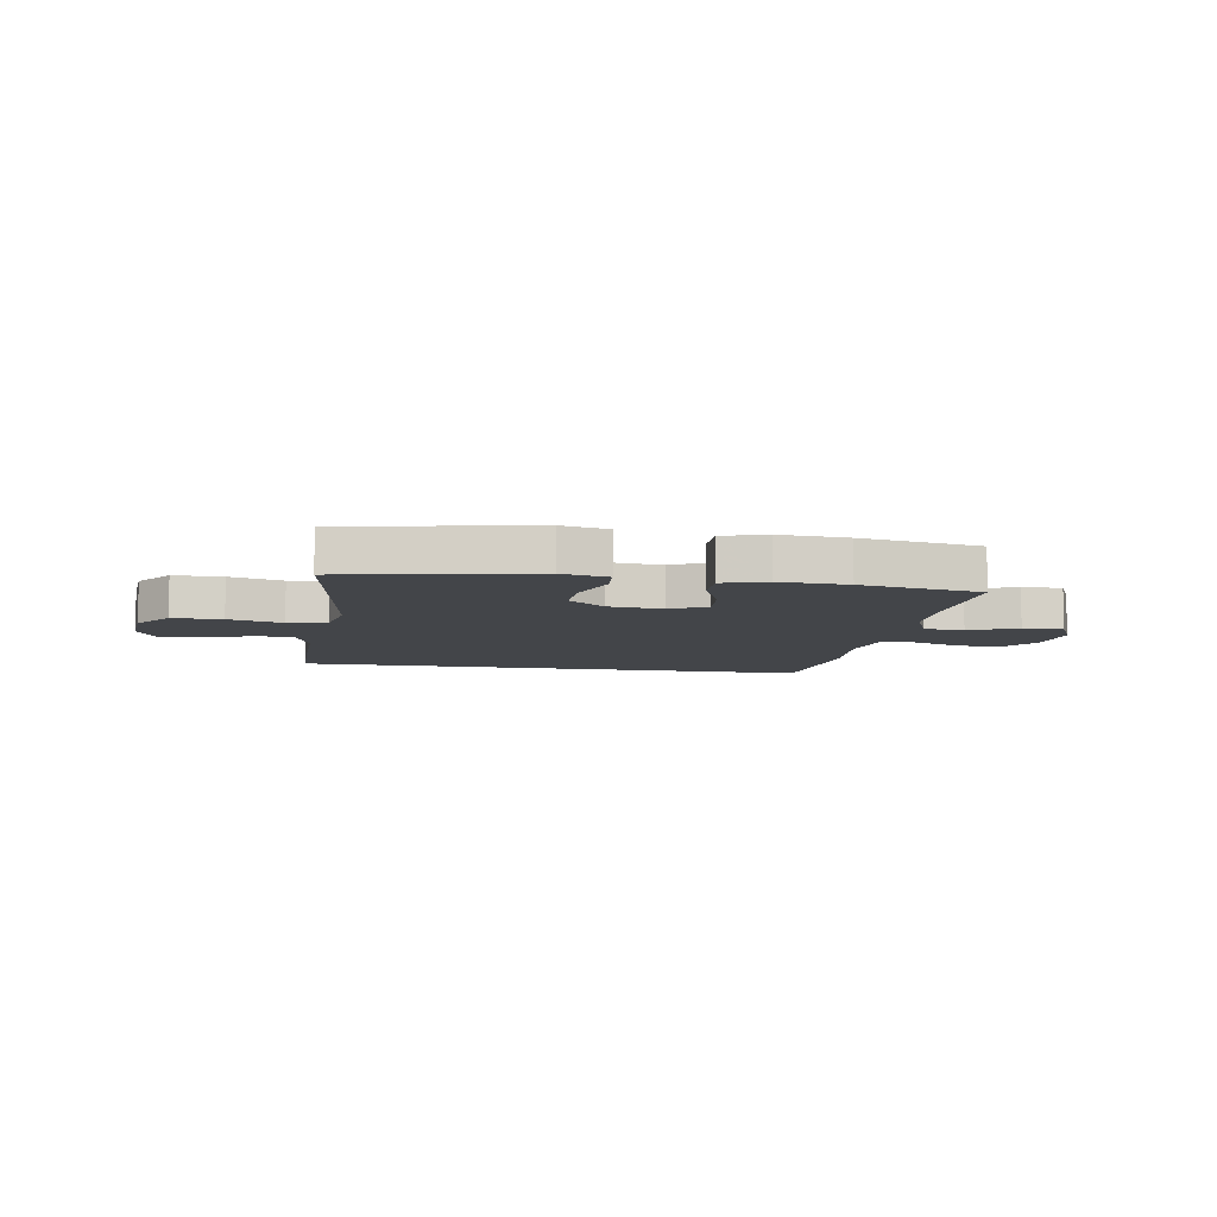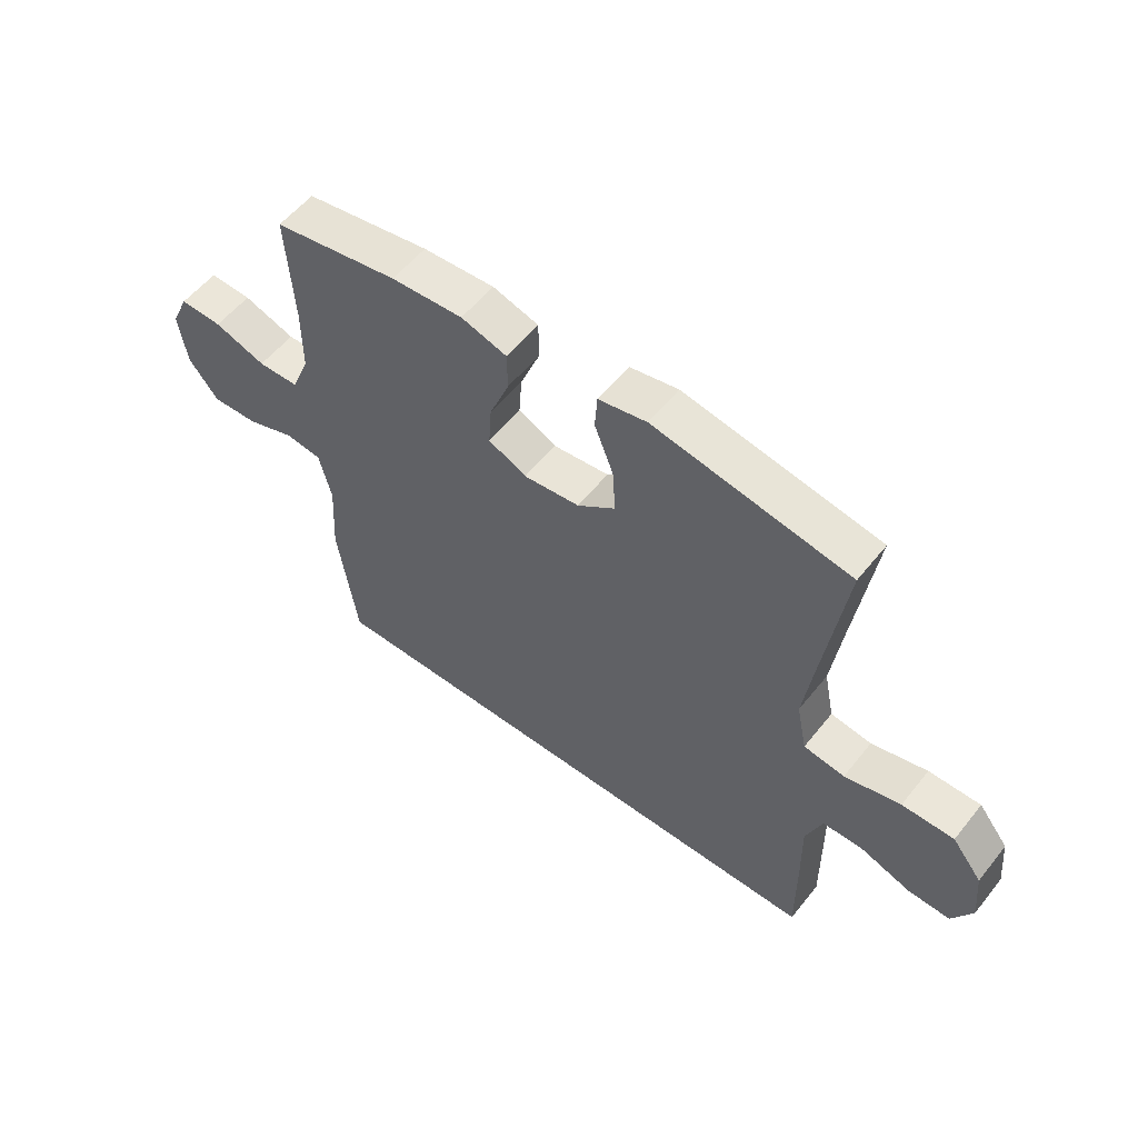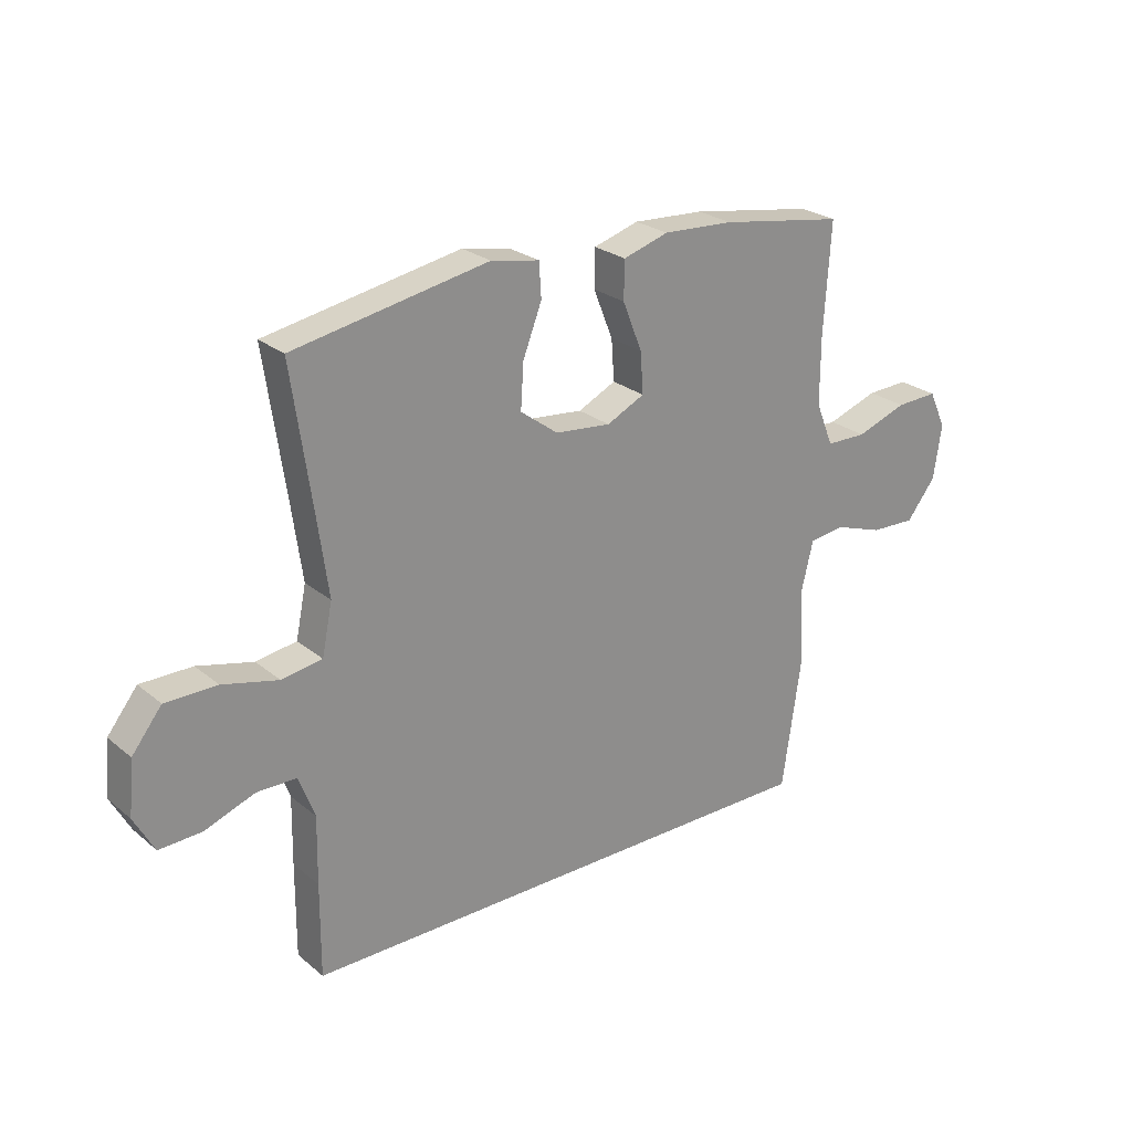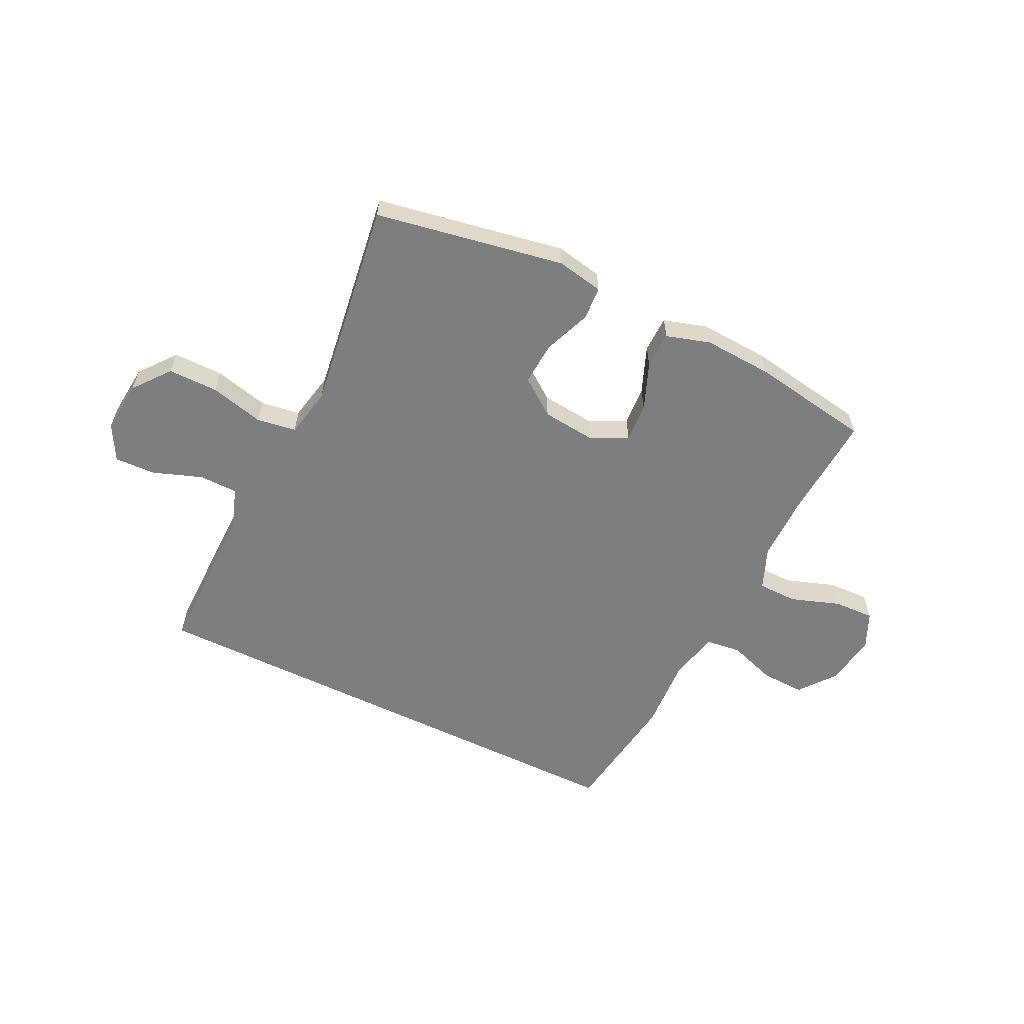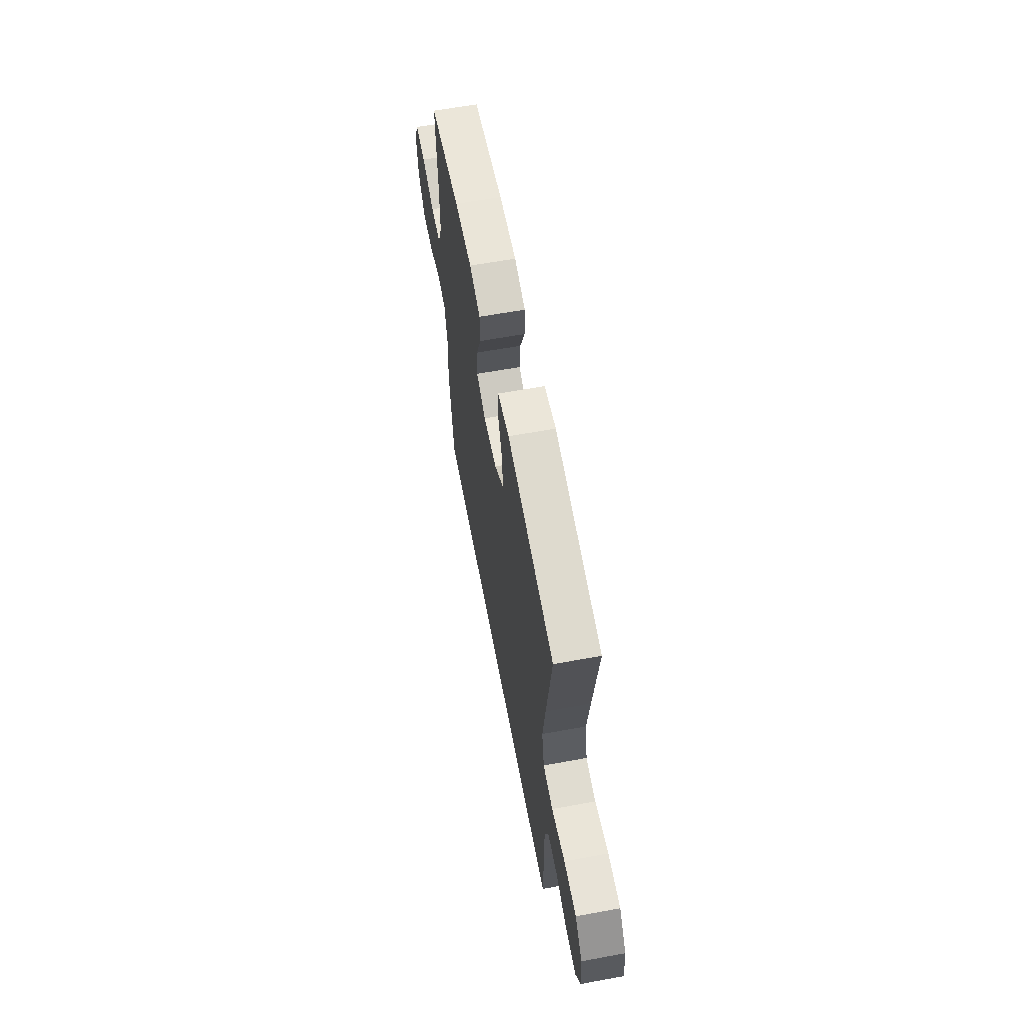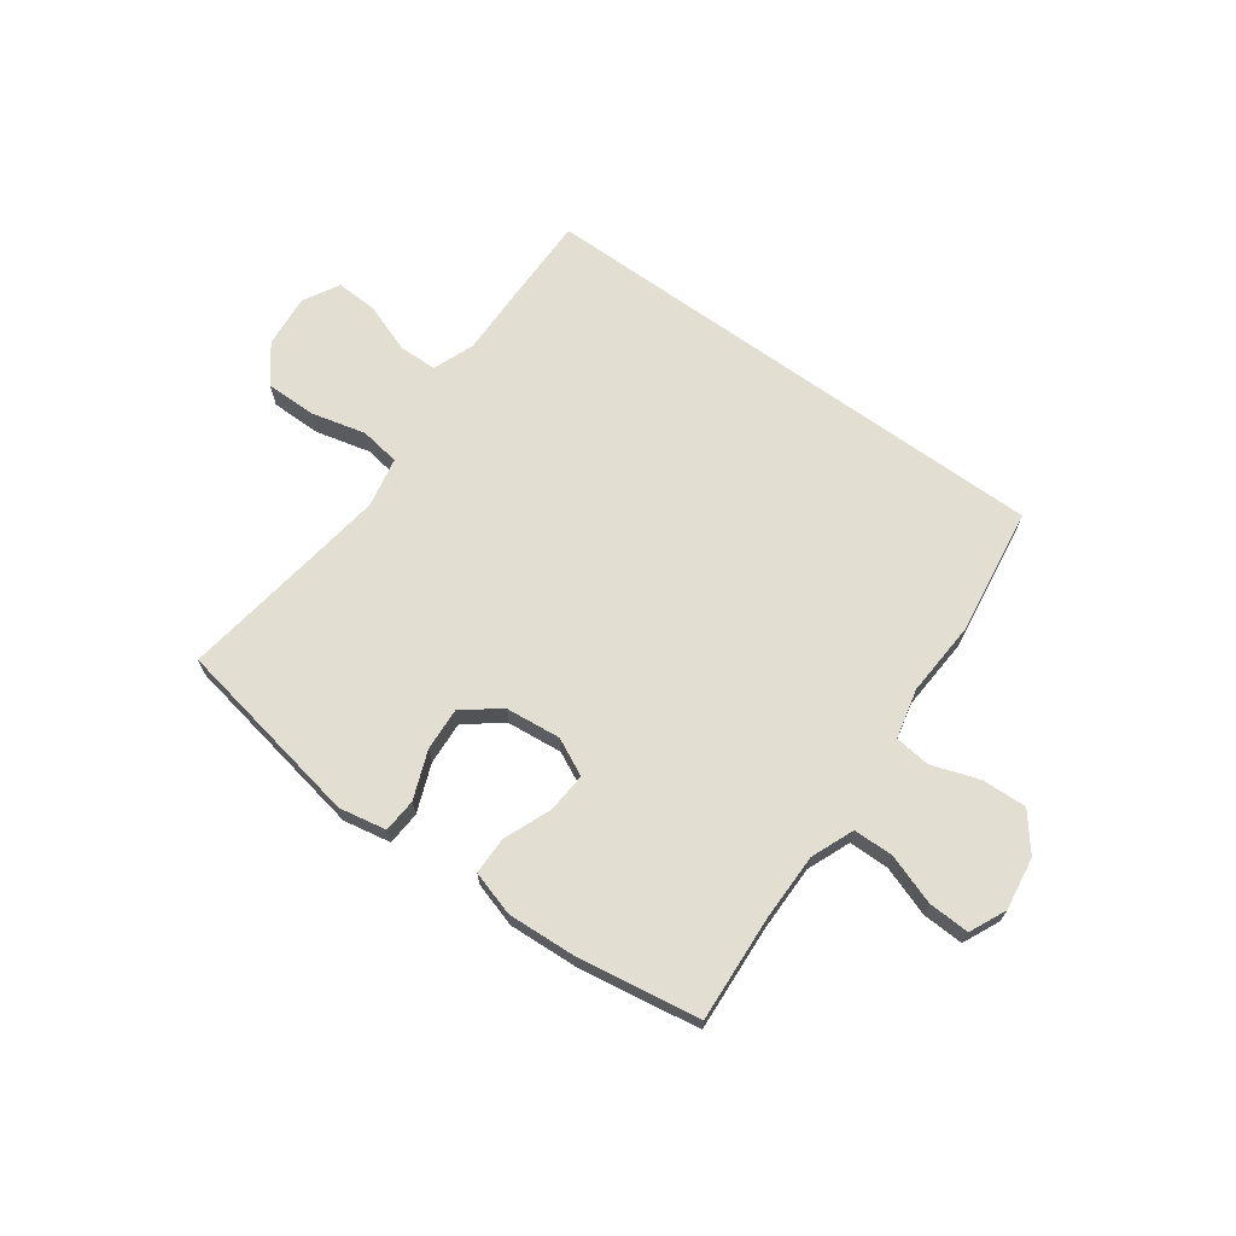
<metadata>
{"format":"obj","ext":"obj","renderer":"f3d","projection":"perspective","resolution":1024,"background":"white","views":[{"elev":-8.8,"azim":-9.0,"up":"+Y"},{"elev":55.9,"azim":-142.0,"up":"+Z"},{"elev":25.2,"azim":-37.6,"up":"+Z"},{"elev":-59.3,"azim":-26.1,"up":"+Y"},{"elev":61.5,"azim":-100.6,"up":"+Z"},{"elev":68.0,"azim":35.9,"up":"+Y"}]}
</metadata>
<code>
v 0.444 0.07 -0.5
v -0.492 0.07 -0.5
v -0.491 0.07 -0.337
v -0.489 0.07 -0.22
v -0.517 0.07 -0.146
v -0.586 0.07 -0.145
v -0.674 0.07 -0.177
v -0.748 0.07 -0.18
v -0.783 0.07 -0.116
v -0.774 0.07 -0.022
v -0.722 0.07 0.044
v -0.632 0.07 0.044
v -0.535 0.07 0.02
v -0.464 0.07 0.031
v -0.446 0.07 0.119
v -0.464 0.07 0.25
v -0.5 0.07 0.5
v -0.16 0.07 0.562
v -0.076 0.07 0.546
v -0.072 0.07 0.486
v -0.105 0.07 0.401
v -0.11 0.07 0.323
v -0.044 0.07 0.274
v 0.053 0.07 0.264
v 0.119 0.07 0.296
v 0.114 0.07 0.367
v 0.08 0.07 0.452
v 0.081 0.07 0.518
v 0.16 0.07 0.542
v 0.284 0.07 0.535
v 0.5 0.07 0.5
v 0.488 0.07 0.309
v 0.488 0.07 0.192
v 0.519 0.07 0.116
v 0.59 0.07 0.115
v 0.679 0.07 0.146
v 0.752 0.07 0.149
v 0.782 0.07 0.084
v 0.768 0.07 -0.01
v 0.717 0.07 -0.075
v 0.638 0.07 -0.072
v 0.553 0.07 -0.043
v 0.49 0.07 -0.051
v 0.469 0.07 -0.139
v 0.477 0.07 -0.272
v 0.444 0 -0.5
v -0.492 0 -0.5
v -0.491 0 -0.337
v -0.489 0 -0.22
v -0.517 0 -0.146
v -0.586 0 -0.145
v -0.674 0 -0.177
v -0.748 0 -0.18
v -0.783 0 -0.116
v -0.774 0 -0.022
v -0.722 0 0.044
v -0.632 0 0.044
v -0.535 0 0.02
v -0.464 0 0.031
v -0.446 0 0.119
v -0.464 0 0.25
v -0.5 0 0.5
v -0.16 0 0.562
v -0.076 0 0.546
v -0.072 0 0.486
v -0.105 0 0.401
v -0.11 0 0.323
v -0.044 0 0.274
v 0.053 0 0.264
v 0.119 0 0.296
v 0.114 0 0.367
v 0.08 0 0.452
v 0.081 0 0.518
v 0.16 0 0.542
v 0.284 0 0.535
v 0.5 0 0.5
v 0.488 0 0.309
v 0.488 0 0.192
v 0.519 0 0.116
v 0.59 0 0.115
v 0.679 0 0.146
v 0.752 0 0.149
v 0.782 0 0.084
v 0.768 0 -0.01
v 0.717 0 -0.075
v 0.638 0 -0.072
v 0.553 0 -0.043
v 0.49 0 -0.051
v 0.469 0 -0.139
v 0.477 0 -0.272
f 2 3 4
f 1 2 4
f 45 1 4
f 44 45 4
f 43 44 4 5
f 42 43 5 6
f 40 41 42
f 39 40 42
f 38 39 42
f 37 38 42
f 36 37 42
f 35 36 42
f 34 35 42 6
f 33 34 6
f 32 33 6
f 30 31 32
f 29 30 32
f 28 29 32
f 27 28 32
f 26 27 32
f 25 26 32
f 6 7 8
f 32 6 8
f 25 32 8
f 24 25 8
f 23 24 8
f 19 20 21
f 18 19 21
f 17 18 21
f 16 17 21
f 15 16 21 22
f 14 15 22 23
f 11 12 13
f 10 11 13
f 9 10 13
f 8 9 13
f 8 13 14
f 8 14 23
f 49 48 47
f 49 47 46
f 49 46 90
f 49 90 89
f 50 49 89 88
f 51 50 88 87
f 87 86 85
f 87 85 84
f 87 84 83
f 87 83 82
f 87 82 81
f 87 81 80
f 51 87 80 79
f 51 79 78
f 51 78 77
f 77 76 75
f 77 75 74
f 77 74 73
f 77 73 72
f 77 72 71
f 77 71 70
f 53 52 51
f 53 51 77
f 53 77 70
f 53 70 69
f 53 69 68
f 66 65 64
f 66 64 63
f 66 63 62
f 66 62 61
f 67 66 61 60
f 68 67 60 59
f 58 57 56
f 58 56 55
f 58 55 54
f 58 54 53
f 59 58 53
f 68 59 53
f 1 46 47 2
f 2 47 48 3
f 3 48 49 4
f 4 49 50 5
f 5 50 51 6
f 6 51 52 7
f 7 52 53 8
f 8 53 54 9
f 9 54 55 10
f 10 55 56 11
f 11 56 57 12
f 12 57 58 13
f 13 58 59 14
f 14 59 60 15
f 15 60 61 16
f 16 61 62 17
f 17 62 63 18
f 18 63 64 19
f 19 64 65 20
f 20 65 66 21
f 21 66 67 22
f 22 67 68 23
f 23 68 69 24
f 24 69 70 25
f 25 70 71 26
f 26 71 72 27
f 27 72 73 28
f 28 73 74 29
f 29 74 75 30
f 30 75 76 31
f 31 76 77 32
f 32 77 78 33
f 33 78 79 34
f 34 79 80 35
f 35 80 81 36
f 36 81 82 37
f 37 82 83 38
f 38 83 84 39
f 39 84 85 40
f 40 85 86 41
f 41 86 87 42
f 42 87 88 43
f 43 88 89 44
f 44 89 90 45
f 45 90 46 1

</code>
